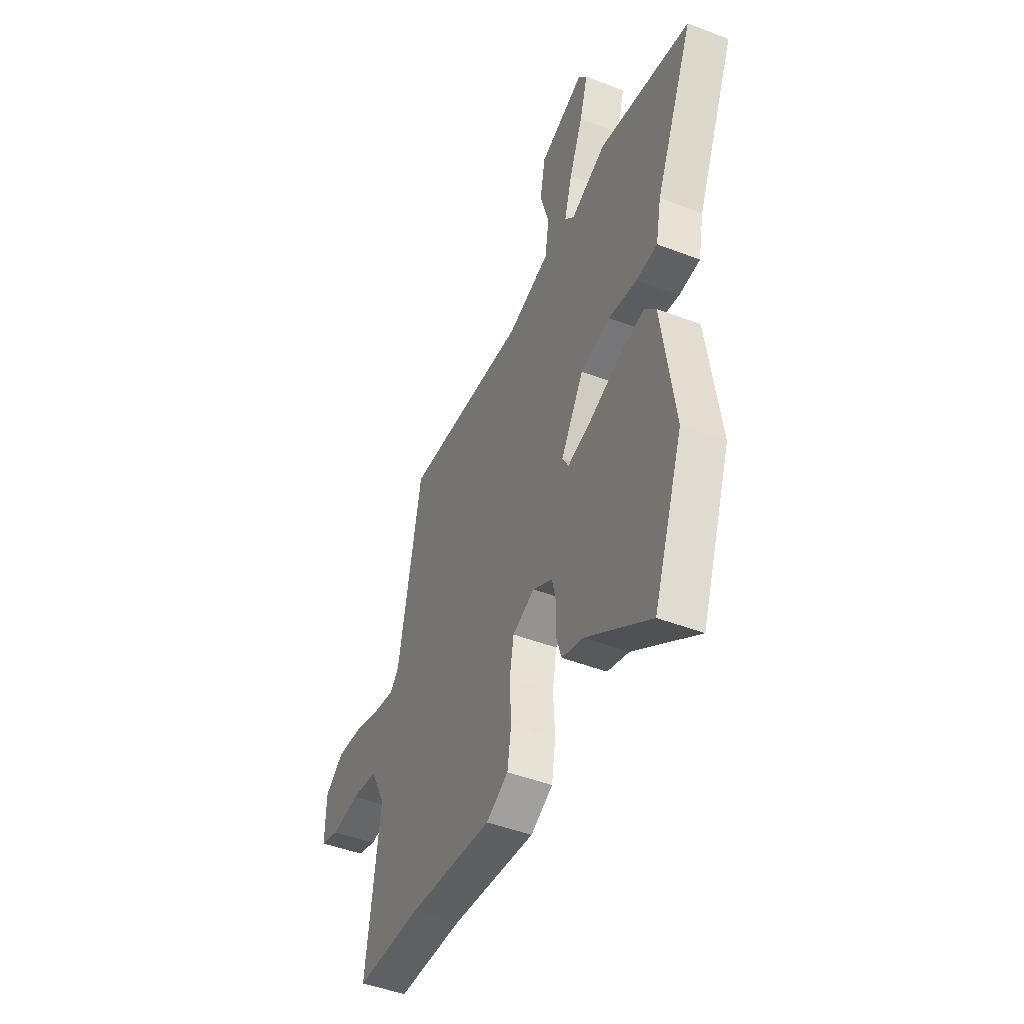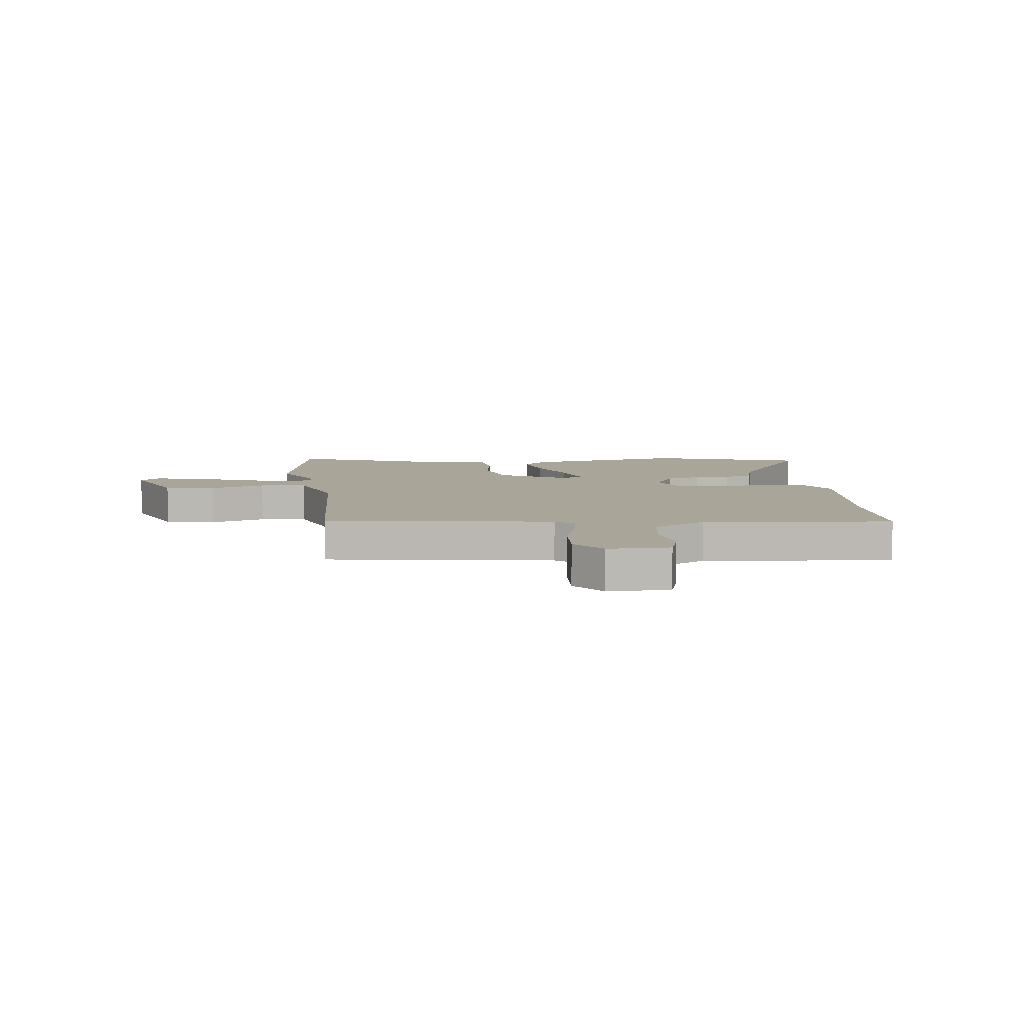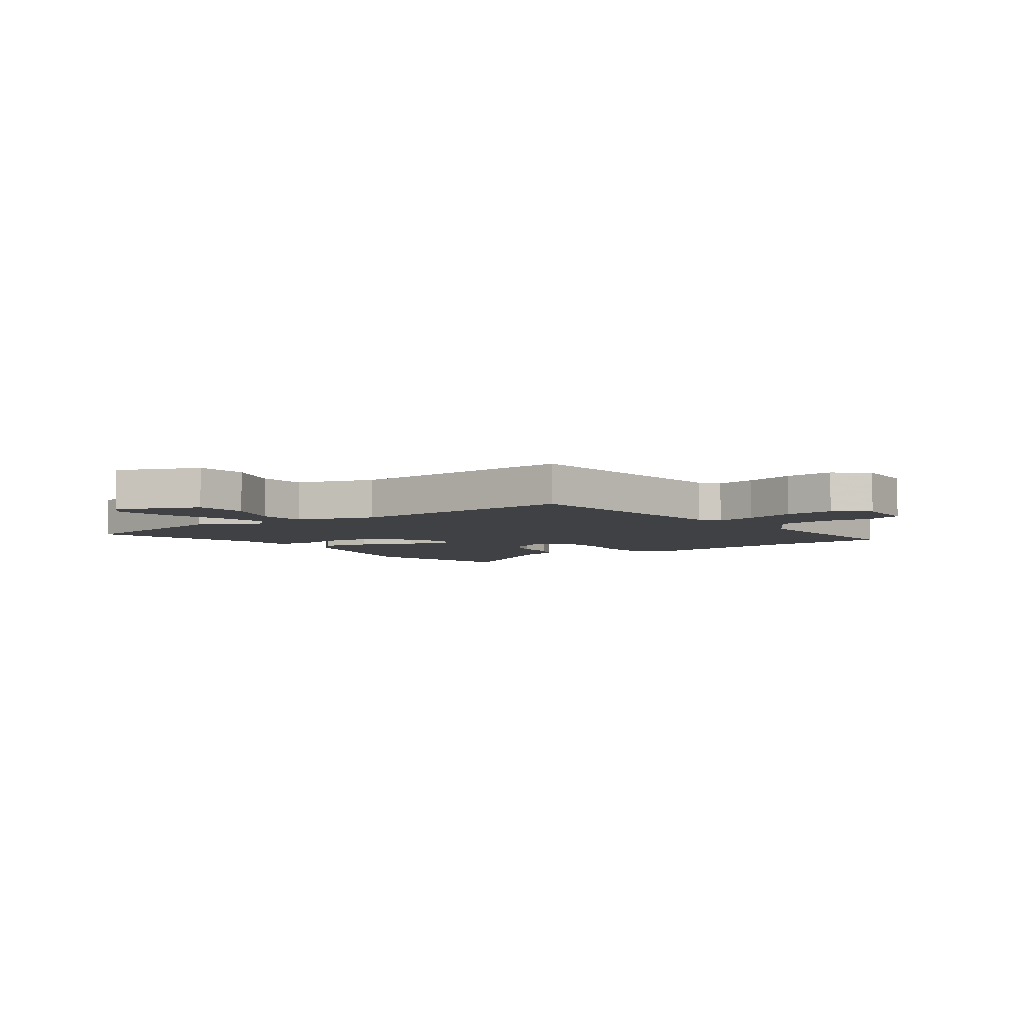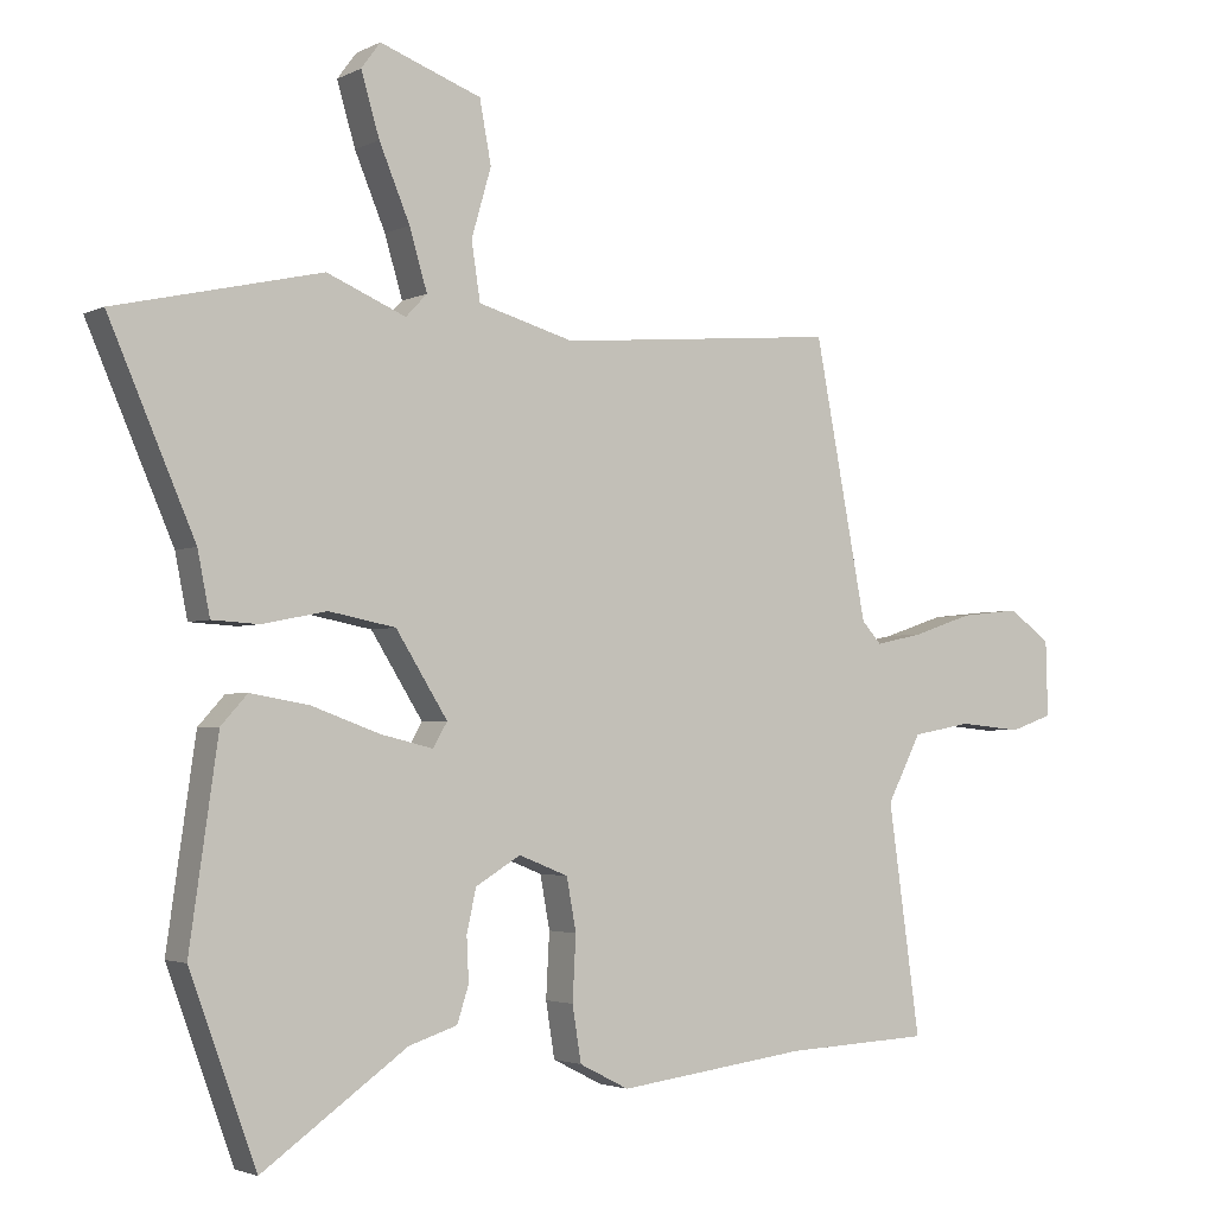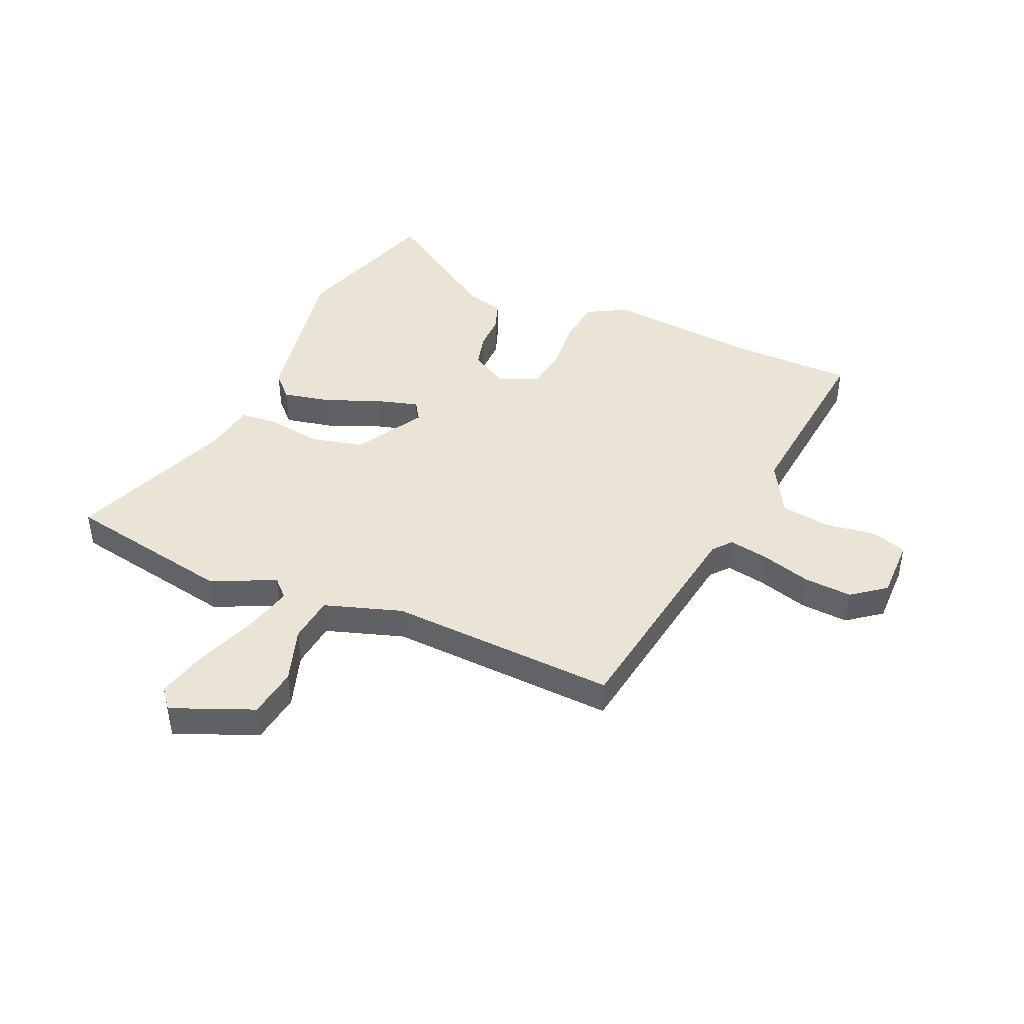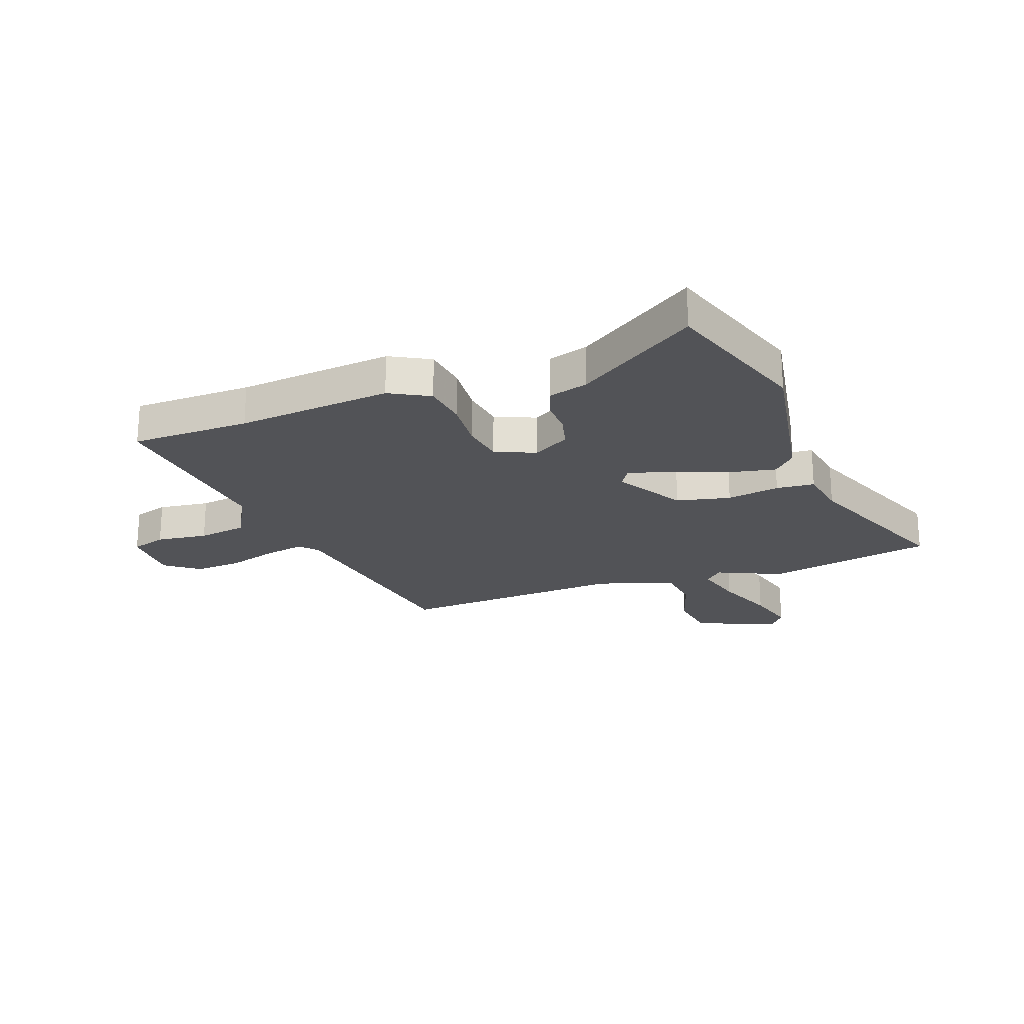
<metadata>
{"format":"obj","ext":"obj","renderer":"f3d","projection":"perspective","resolution":1024,"background":"white","views":[{"elev":-46.5,"azim":-113.7,"up":"+Z"},{"elev":7.4,"azim":80.8,"up":"+Y"},{"elev":-5.5,"azim":32.5,"up":"+Y"},{"elev":-2.8,"azim":-31.7,"up":"+Z"},{"elev":43.6,"azim":21.5,"up":"+Y"},{"elev":-22.3,"azim":-161.6,"up":"+Y"}]}
</metadata>
<code>
v 0.583 0.07 -0.496
v 0.368 0.07 -0.506
v 0.089 0.07 -0.542
v 0.016 0.07 -0.505
v 0.003 0.07 -0.424
v 0.008 0.07 -0.33
v -0.006 0.07 -0.253
v -0.079 0.07 -0.224
v -0.145 0.07 -0.264
v -0.159 0.07 -0.326
v -0.156 0.07 -0.391
v -0.173 0.07 -0.444
v -0.244 0.07 -0.467
v -0.457 0.07 -0.618
v -0.555 0.07 -0.349
v -0.513 0.07 -0.056
v -0.474 0.07 -0.013
v -0.387 0.07 -0.028
v -0.288 0.07 -0.064
v -0.21 0.07 -0.083
v -0.189 0.07 -0.047
v -0.265 0.07 0.074
v -0.363 0.07 0.093
v -0.458 0.07 0.074
v -0.527 0.07 0.078
v -0.545 0.07 0.169
v -0.671 0.07 0.461
v -0.368 0.07 0.53
v -0.252 0.07 0.481
v -0.221 0.07 0.514
v -0.247 0.07 0.602
v -0.292 0.07 0.71
v -0.319 0.07 0.801
v -0.291 0.07 0.839
v -0.142 0.07 0.784
v -0.125 0.07 0.693
v -0.154 0.07 0.592
v -0.141 0.07 0.508
v 0 0.07 0.468
v 0.412 0.07 0.504
v 0.489 0.07 0.1
v 0.518 0.07 0.068
v 0.588 0.07 0.083
v 0.678 0.07 0.113
v 0.765 0.07 0.122
v 0.827 0.07 0.078
v 0.83 0.07 -0.033
v 0.767 0.07 -0.055
v 0.674 0.07 -0.046
v 0.586 0.07 -0.062
v 0.536 0.07 -0.16
v 0.583 0 -0.496
v 0.368 0 -0.506
v 0.089 0 -0.542
v 0.016 0 -0.505
v 0.003 0 -0.424
v 0.008 0 -0.33
v -0.006 0 -0.253
v -0.079 0 -0.224
v -0.145 0 -0.264
v -0.159 0 -0.326
v -0.156 0 -0.391
v -0.173 0 -0.444
v -0.244 0 -0.467
v -0.457 0 -0.618
v -0.555 0 -0.349
v -0.513 0 -0.056
v -0.474 0 -0.013
v -0.387 0 -0.028
v -0.288 0 -0.064
v -0.21 0 -0.083
v -0.189 0 -0.047
v -0.265 0 0.074
v -0.363 0 0.093
v -0.458 0 0.074
v -0.527 0 0.078
v -0.545 0 0.169
v -0.671 0 0.461
v -0.368 0 0.53
v -0.252 0 0.481
v -0.221 0 0.514
v -0.247 0 0.602
v -0.292 0 0.71
v -0.319 0 0.801
v -0.291 0 0.839
v -0.142 0 0.784
v -0.125 0 0.693
v -0.154 0 0.592
v -0.141 0 0.508
v 0 0 0.468
v 0.412 0 0.504
v 0.489 0 0.1
v 0.518 0 0.068
v 0.588 0 0.083
v 0.678 0 0.113
v 0.765 0 0.122
v 0.827 0 0.078
v 0.83 0 -0.033
v 0.767 0 -0.055
v 0.674 0 -0.046
v 0.586 0 -0.062
v 0.536 0 -0.16
f 47 48 49
f 46 47 49
f 45 46 49
f 44 45 49
f 43 44 49
f 42 43 49 50
f 41 42 50 51
f 51 1 2
f 41 51 2
f 40 41 2
f 39 40 2
f 35 36 37
f 34 35 37
f 33 34 37
f 32 33 37
f 31 32 37
f 30 31 37 38
f 38 39 2
f 30 38 2
f 29 30 2
f 26 27 28 29
f 25 26 29
f 24 25 29
f 23 24 29
f 17 18 19
f 16 17 19
f 15 16 19
f 14 15 19
f 13 14 19
f 13 19 20
f 12 13 20
f 11 12 20
f 10 11 20
f 9 10 20 21
f 4 5 6
f 3 4 6
f 2 3 6
f 2 6 7
f 29 2 7
f 22 23 29
f 21 22 29 7
f 8 9 21
f 7 8 21
f 100 99 98
f 100 98 97
f 100 97 96
f 100 96 95
f 100 95 94
f 101 100 94 93
f 102 101 93 92
f 53 52 102
f 53 102 92
f 53 92 91
f 53 91 90
f 88 87 86
f 88 86 85
f 88 85 84
f 88 84 83
f 88 83 82
f 89 88 82 81
f 53 90 89
f 53 89 81
f 53 81 80
f 80 79 78 77
f 80 77 76
f 80 76 75
f 80 75 74
f 70 69 68
f 70 68 67
f 70 67 66
f 70 66 65
f 70 65 64
f 71 70 64
f 71 64 63
f 71 63 62
f 71 62 61
f 72 71 61 60
f 57 56 55
f 57 55 54
f 57 54 53
f 58 57 53
f 58 53 80
f 80 74 73
f 58 80 73 72
f 72 60 59
f 72 59 58
f 1 52 53 2
f 2 53 54 3
f 3 54 55 4
f 4 55 56 5
f 5 56 57 6
f 6 57 58 7
f 7 58 59 8
f 8 59 60 9
f 9 60 61 10
f 10 61 62 11
f 11 62 63 12
f 12 63 64 13
f 13 64 65 14
f 14 65 66 15
f 15 66 67 16
f 16 67 68 17
f 17 68 69 18
f 18 69 70 19
f 19 70 71 20
f 20 71 72 21
f 21 72 73 22
f 22 73 74 23
f 23 74 75 24
f 24 75 76 25
f 25 76 77 26
f 26 77 78 27
f 27 78 79 28
f 28 79 80 29
f 29 80 81 30
f 30 81 82 31
f 31 82 83 32
f 32 83 84 33
f 33 84 85 34
f 34 85 86 35
f 35 86 87 36
f 36 87 88 37
f 37 88 89 38
f 38 89 90 39
f 39 90 91 40
f 40 91 92 41
f 41 92 93 42
f 42 93 94 43
f 43 94 95 44
f 44 95 96 45
f 45 96 97 46
f 46 97 98 47
f 47 98 99 48
f 48 99 100 49
f 49 100 101 50
f 50 101 102 51
f 51 102 52 1

</code>
